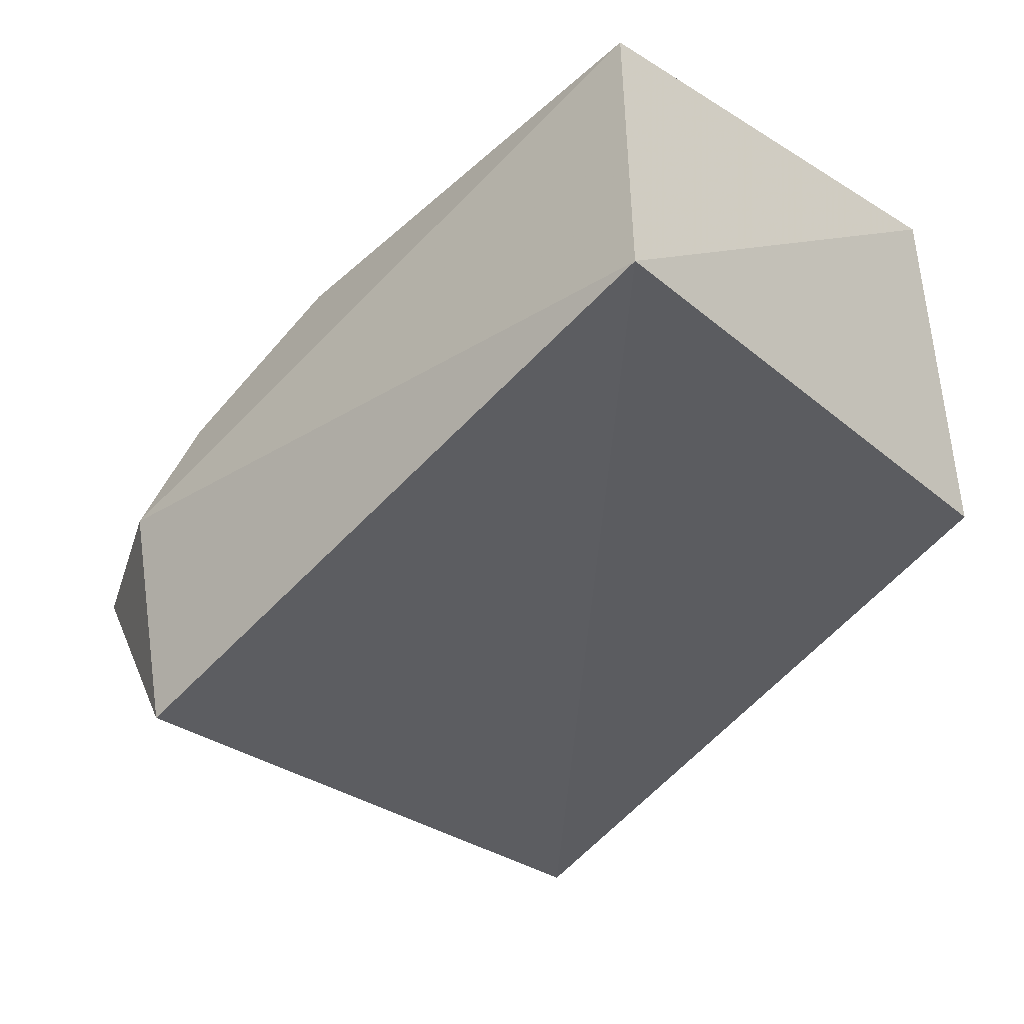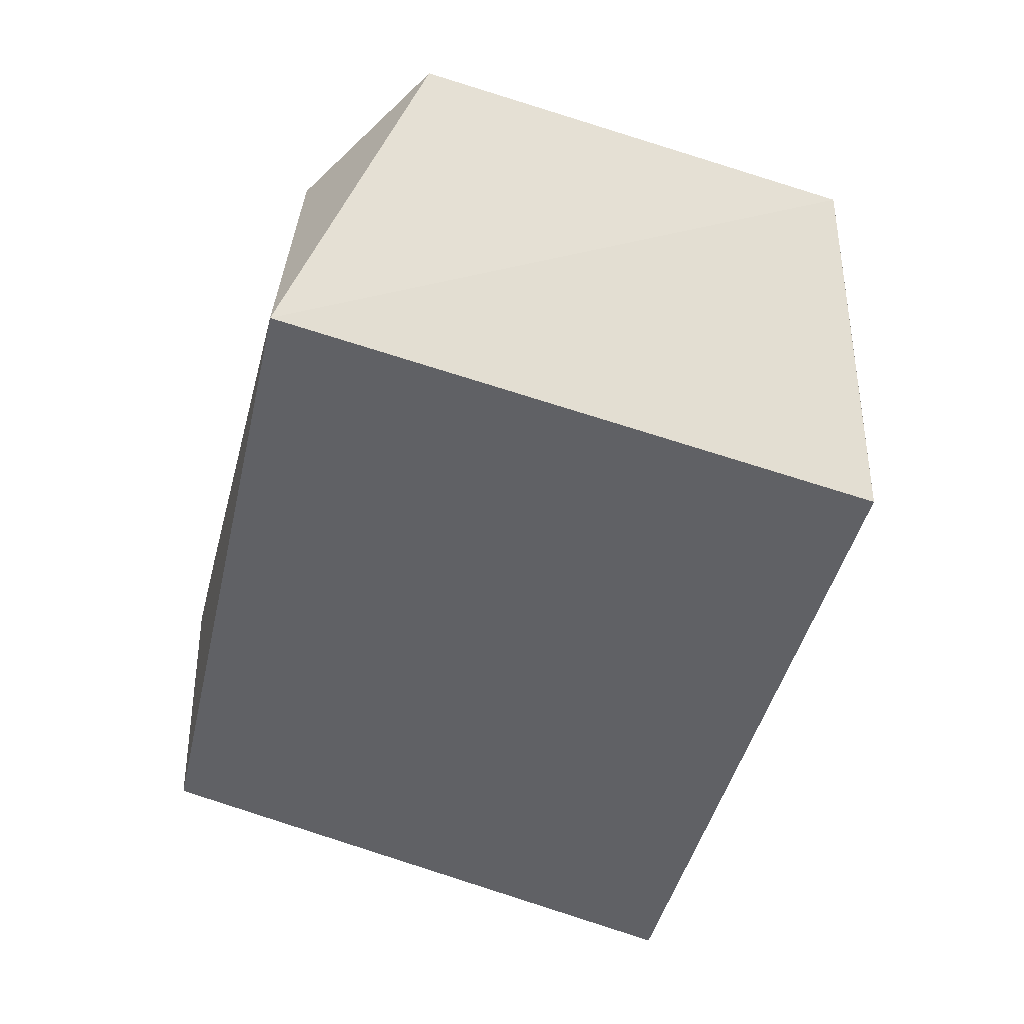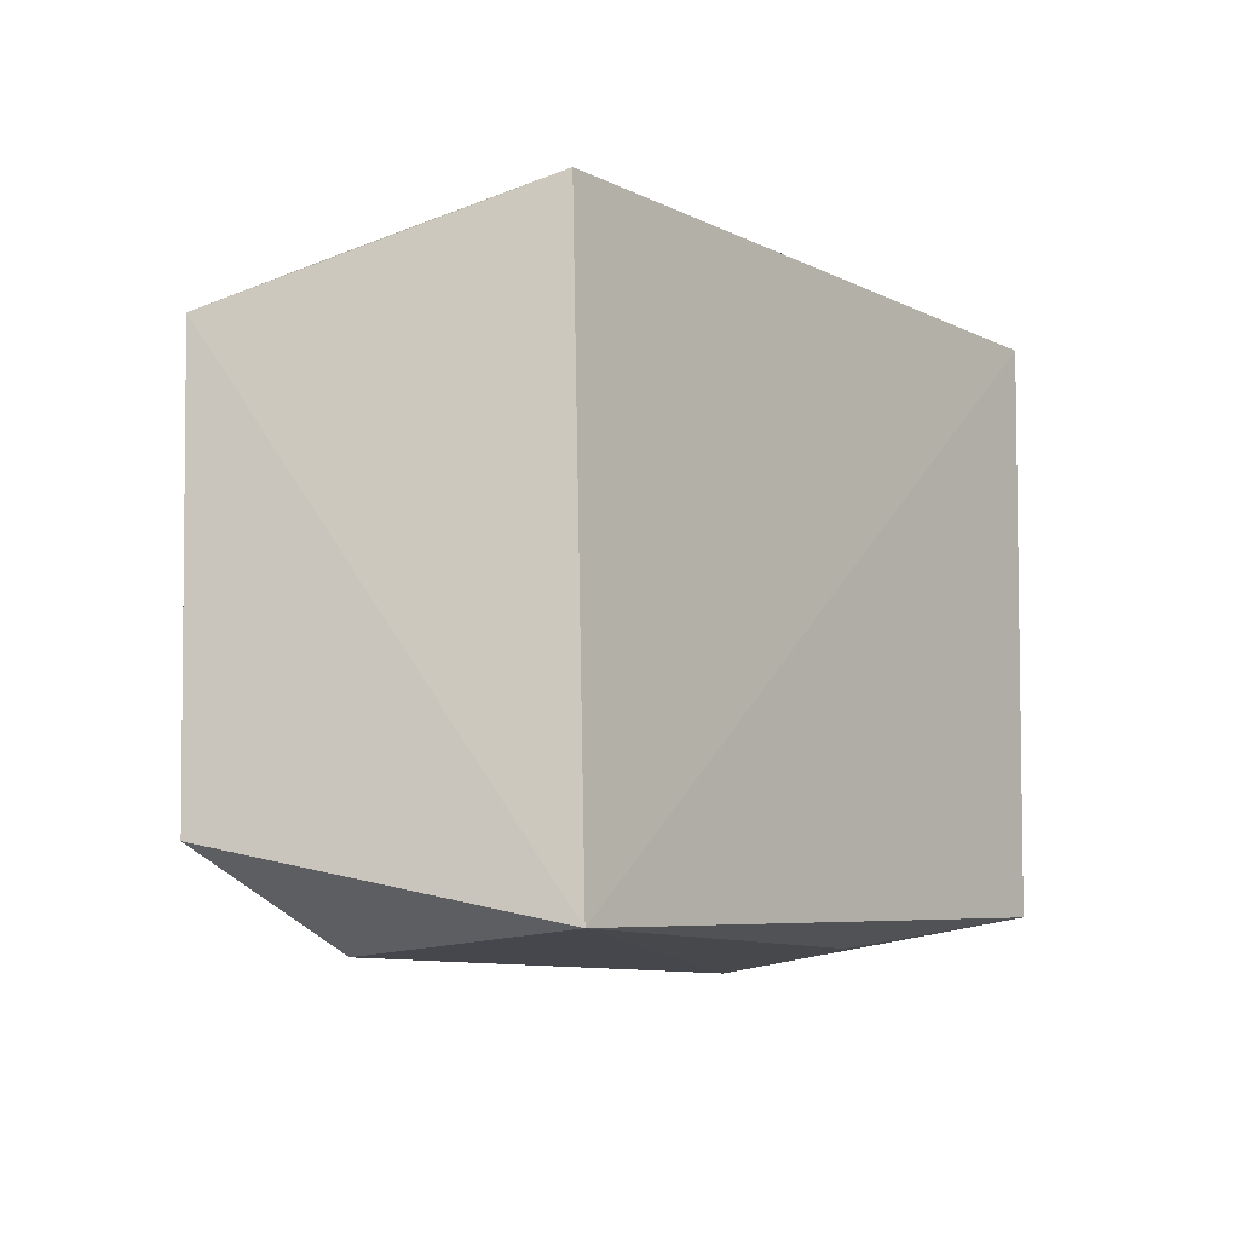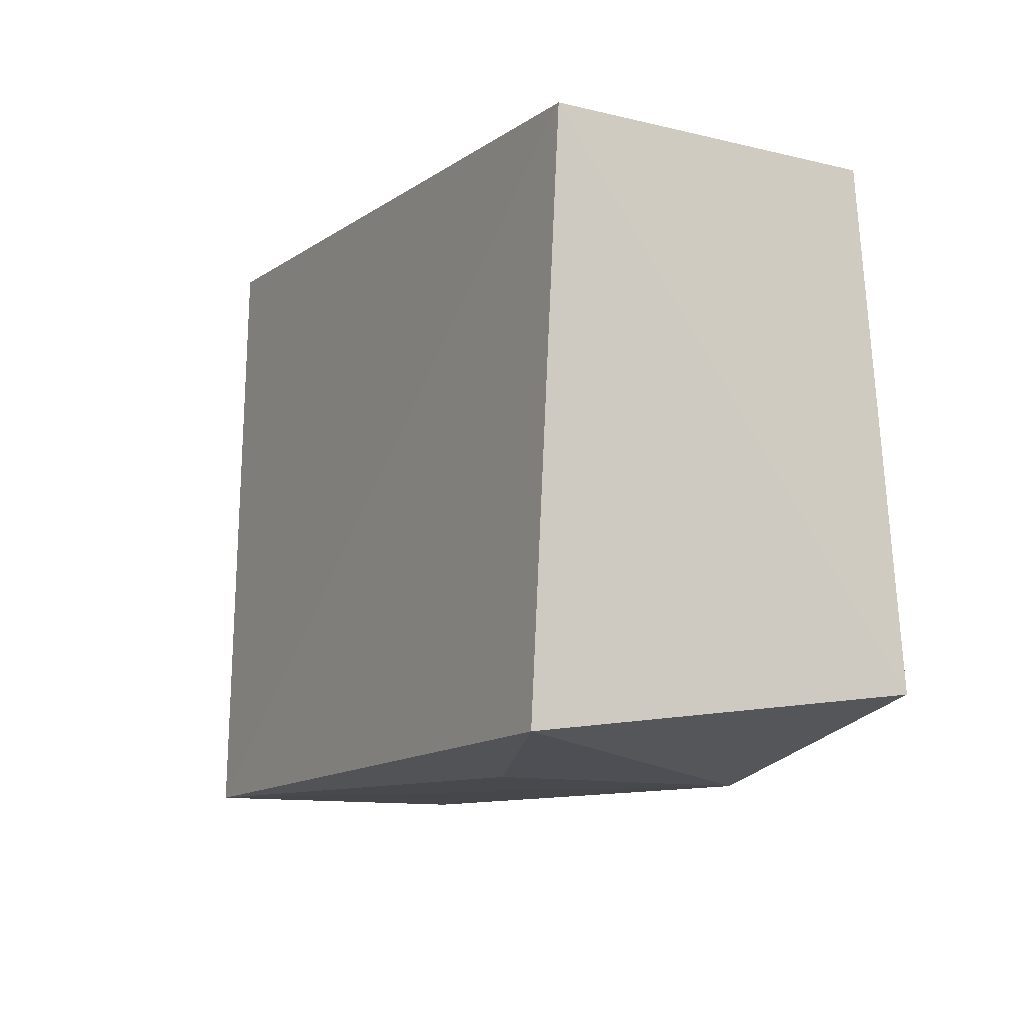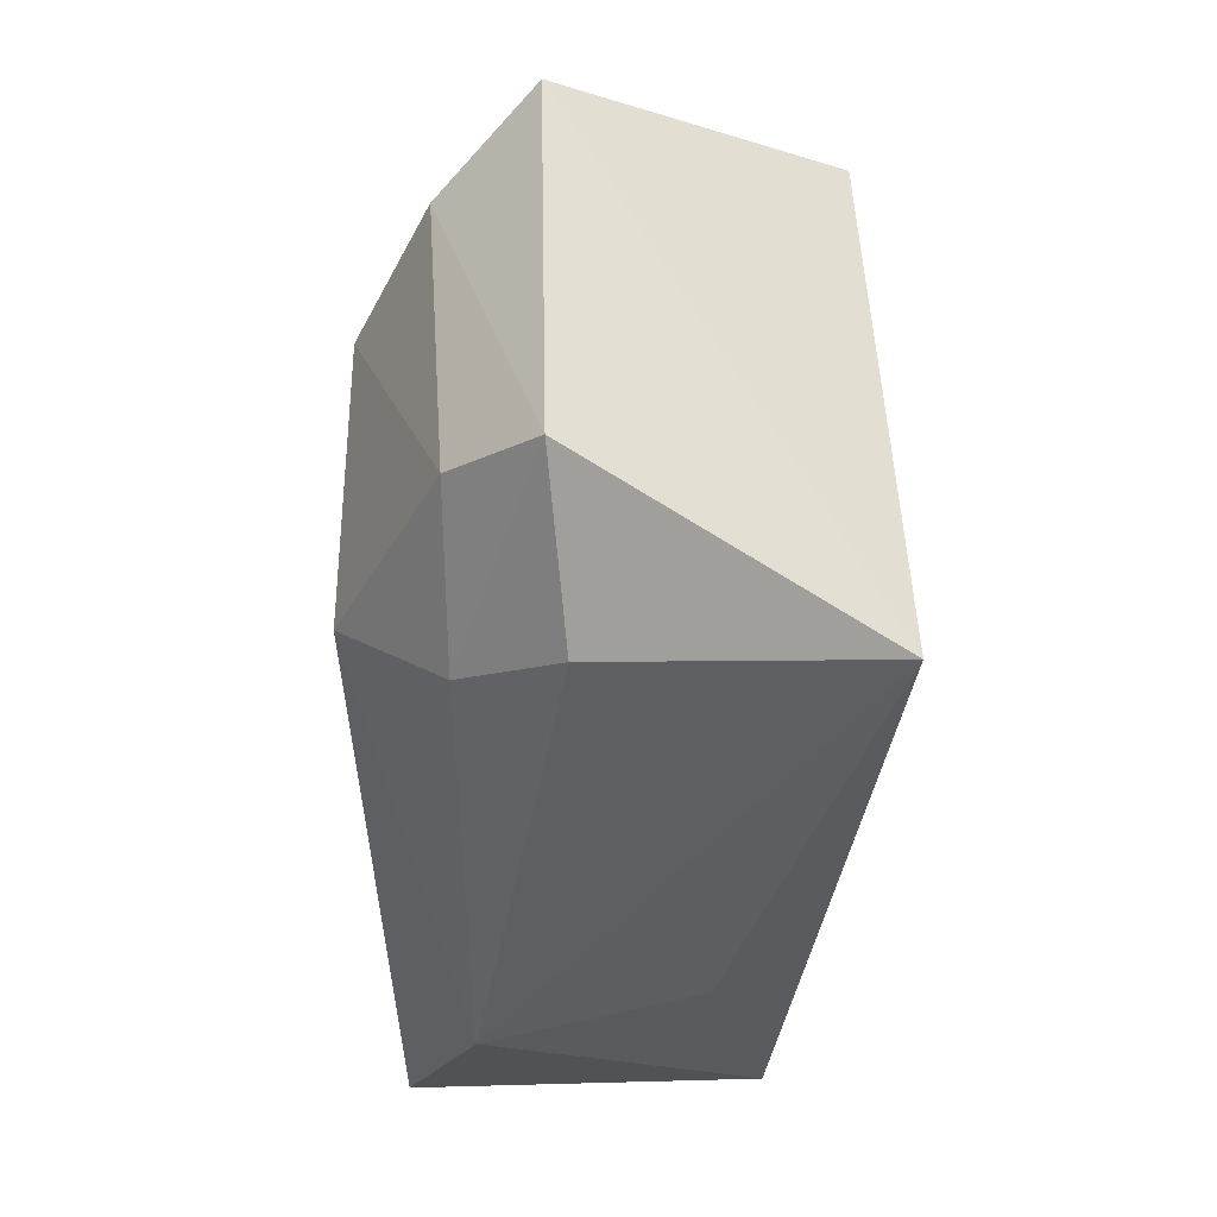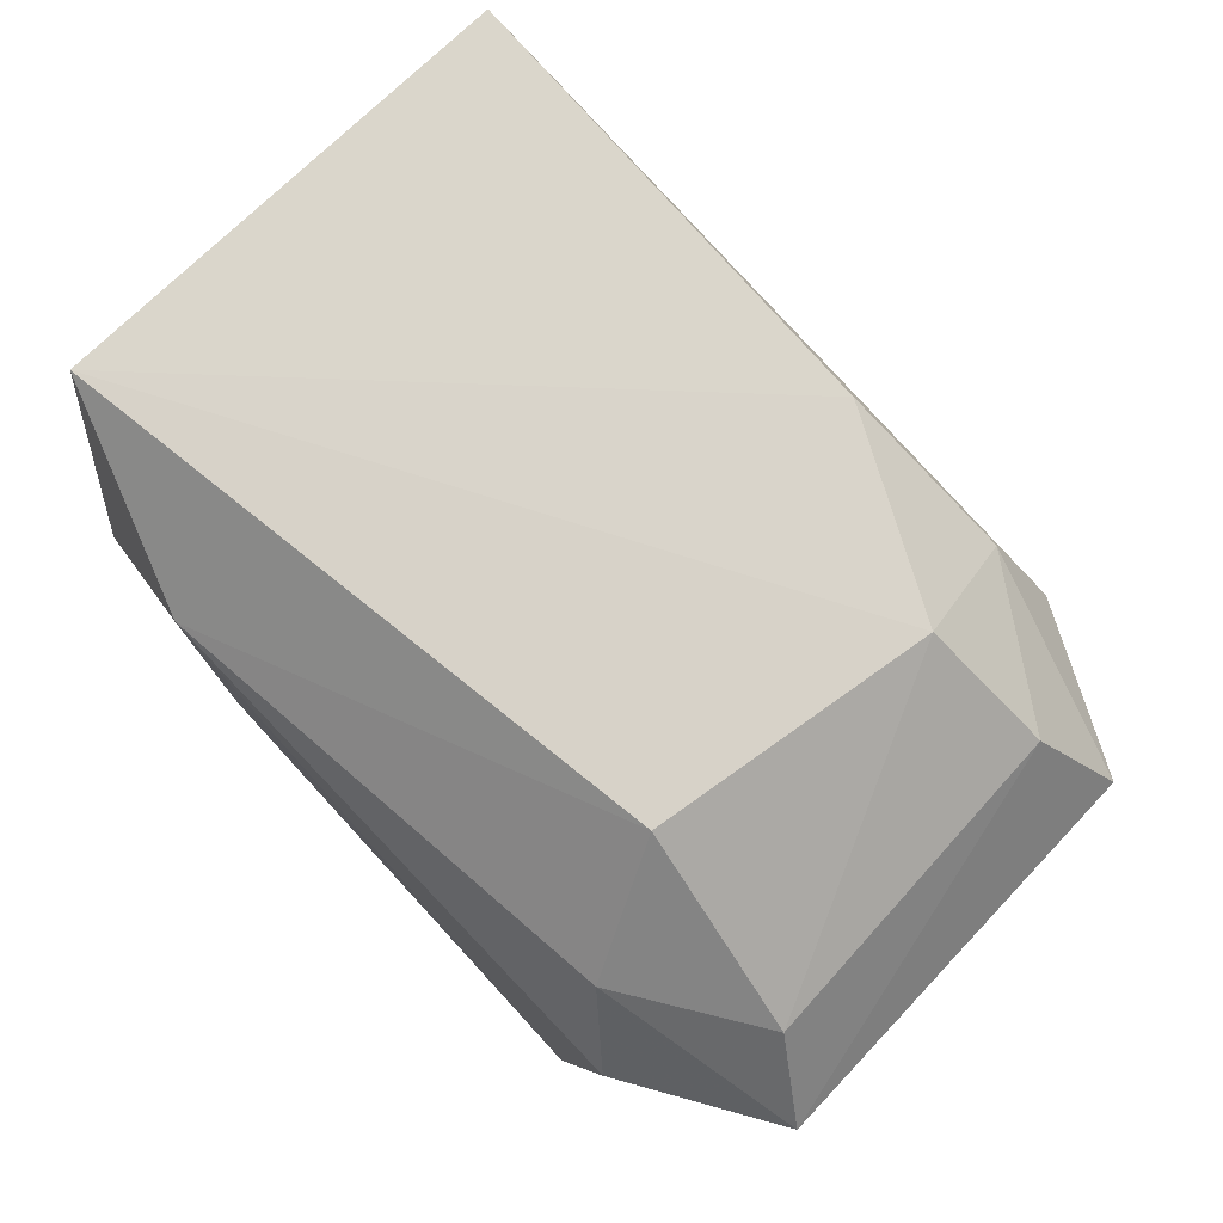
<metadata>
{"format":"obj","ext":"obj","renderer":"f3d","projection":"perspective","resolution":1024,"background":"white","views":[{"elev":-28.5,"azim":43.1,"up":"+Y"},{"elev":-69.5,"azim":-108.4,"up":"+Y"},{"elev":-11.5,"azim":-32.3,"up":"+Z"},{"elev":-7.7,"azim":79.5,"up":"+Z"},{"elev":-43.0,"azim":-77.5,"up":"+Z"},{"elev":72.5,"azim":-137.5,"up":"+Y"}]}
</metadata>
<code>
v 0.001404 0.09068 0.01158
v 0.002073 0.08568 0.0122
v 0.001574 0.08533 0.002509
v -0.01025 0.08582 0.001431
v -0.01305 0.08565 0.01023
v 0.00151 0.09134 0.003124
v -0.01033 0.08598 0.01178
v -0.009198 0.08167 0.01186
v -0.001559 0.08932 0.001727
v -0.009774 0.08936 0.009034
v -0.009161 0.08135 0.001562
v -0.008781 0.08962 0.004053
v -0.006595 0.08969 0.0109
v -0.001933 0.08552 0.001874
v -0.01294 0.08551 0.002846
v -0.009469 0.08764 0.00214
v -0.009422 0.08779 0.01124
v -0.01187 0.0876 0.00937
v -0.0119 0.08718 0.003557
f 6 1 2
f 6 2 3
f 7 2 1
f 8 7 5
f 8 2 7
f 9 6 3
f 11 3 2
f 11 2 8
f 11 4 9
f 11 8 5
f 12 6 9
f 12 10 6
f 13 1 6
f 13 6 10
f 14 11 9
f 14 9 3
f 14 3 11
f 15 11 5
f 15 4 11
f 16 12 9
f 16 9 4
f 16 4 15
f 17 7 1
f 17 1 13
f 17 5 7
f 17 13 10
f 18 15 5
f 18 17 10
f 18 5 17
f 19 16 15
f 19 12 16
f 19 15 18
f 19 18 10
f 19 10 12

</code>
